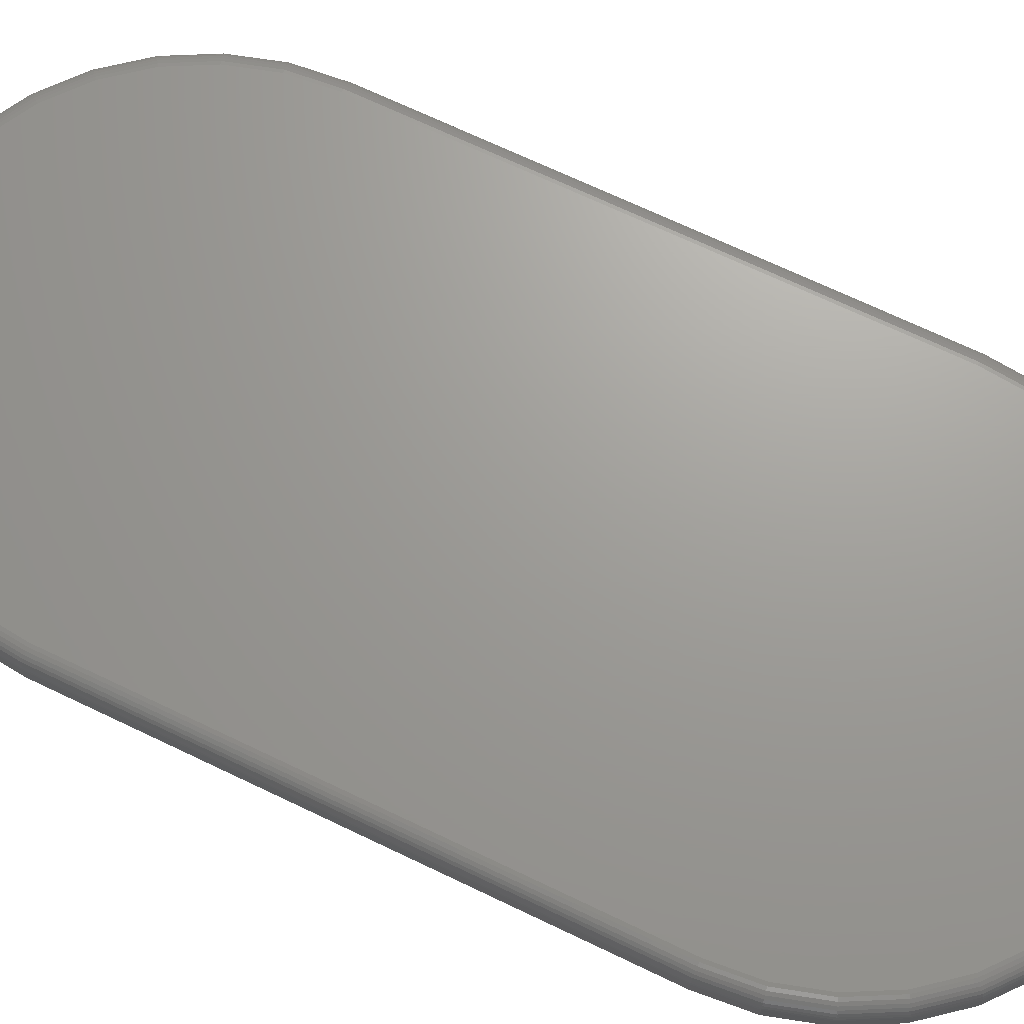
<metadata>
{"format":"stl","ext":"stl","renderer":"f3d","projection":"perspective","resolution":1024,"background":"white","views":[{"elev":68.9,"azim":115.7,"up":"+Z"}]}
</metadata>
<code>
# stl→obj: 375 verts, 746 faces
v 0 -0.002632 0.02344
v 0 -0.002632 0.007812
v 0 -0.5 0.02344
v 0 -0.5 0.007812
v 0.004778 0.04588 0.007812
v 0.004778 0.04588 0.02344
v 0.01893 0.09254 0.007812
v 0.01893 0.09254 0.02344
v 0.04191 0.1355 0.007812
v 0.04191 0.1355 0.02344
v 0.07284 0.1732 0.007812
v 0.07284 0.1732 0.02344
v 0.1105 0.2041 0.007812
v 0.1105 0.2041 0.02344
v 0.1535 0.2271 0.007812
v 0.1535 0.2271 0.02344
v 0.2002 0.2413 0.007812
v 0.2002 0.2413 0.02344
v 0.2487 0.2461 0.007812
v 0.2487 0.2461 0.02344
v 0.2972 0.2413 0.007812
v 0.2972 0.2413 0.02344
v 0.3439 0.2271 0.007812
v 0.3439 0.2271 0.02344
v 0.3868 0.2041 0.007812
v 0.3868 0.2041 0.02344
v 0.4245 0.1732 0.007812
v 0.4245 0.1732 0.02344
v 0.4555 0.1355 0.007812
v 0.4555 0.1355 0.02344
v 0.4784 0.09254 0.007812
v 0.4784 0.09254 0.02344
v 0.4926 0.04588 0.007812
v 0.4926 0.04588 0.02344
v 0.4974 -0.002632 0.007812
v 0.4974 -0.002632 0.02344
v 0.4974 -0.5 0.02344
v 0.4974 -0.5 0.007812
v 0.4926 -0.5485 0.007812
v 0.4926 -0.5485 0.02344
v 0.4784 -0.5952 0.007812
v 0.4784 -0.5952 0.02344
v 0.4555 -0.6382 0.007812
v 0.4555 -0.6382 0.02344
v 0.4245 -0.6758 0.007812
v 0.4245 -0.6758 0.02344
v 0.3868 -0.7068 0.007812
v 0.3868 -0.7068 0.02344
v 0.3439 -0.7298 0.007812
v 0.3439 -0.7298 0.02344
v 0.2972 -0.7439 0.007812
v 0.2972 -0.7439 0.02344
v 0.2487 -0.7487 0.007812
v 0.2487 -0.7487 0.02344
v 0.2002 -0.7439 0.007812
v 0.2002 -0.7439 0.02344
v 0.1535 -0.7298 0.007812
v 0.1535 -0.7298 0.02344
v 0.1105 -0.7068 0.007812
v 0.1105 -0.7068 0.02344
v 0.07284 -0.6758 0.007812
v 0.07284 -0.6758 0.02344
v 0.04191 -0.6382 0.007812
v 0.04191 -0.6382 0.02344
v 0.01893 -0.5952 0.007812
v 0.01893 -0.5952 0.02344
v 0.004778 -0.5485 0.007812
v 0.004778 -0.5485 0.02344
v 0.2063 0.1464 0
v 0.2344 0.1516 0
v 0.263 0.1516 0
v 0.2911 0.1464 0
v 0.1796 0.1361 0
v 0.3177 0.1361 0
v 0.2789 -0.652 0
v 0.2185 -0.652 0
v 0.308 -0.6431 0
v 0.2487 -0.6549 0
v 0.1894 -0.6431 0
v 0.1626 -0.6288 0
v 0.3348 -0.6288 0
v 0.1391 -0.6096 0
v 0.3582 -0.6096 0
v 0.1199 -0.5861 0
v 0.3775 -0.5861 0
v 0.1055 -0.5593 0
v 0.3918 -0.5593 0
v 0.09673 -0.5302 0
v 0.4006 -0.5302 0
v 0.09375 -0.5 0
v 0.4036 -0.5 0
v 0.09375 -0.002632 0
v 0.4036 -0.002632 0
v 0.09639 0.02584 0
v 0.401 0.02584 0
v 0.1042 0.05334 0
v 0.3932 0.05334 0
v 0.117 0.07893 0
v 0.3804 0.07893 0
v 0.1342 0.1017 0
v 0.3632 0.1017 0
v 0.1553 0.121 0
v 0.3421 0.121 0
v 0.2032 0.2259 0.03906
v 0.2942 0.2259 0.03906
v 0.2487 0.2304 0.03906
v 0.1595 0.2127 0.03906
v 0.3379 0.2127 0.03906
v 0.3379 -0.7153 0.03906
v 0.2032 -0.7286 0.03906
v 0.2942 -0.7286 0.03906
v 0.2487 -0.7331 0.03906
v 0.3782 0.1912 0.03906
v 0.1192 0.1912 0.03906
v 0.4135 0.1622 0.03906
v 0.08389 0.1622 0.03906
v 0.4425 0.1268 0.03906
v 0.0549 0.1268 0.03906
v 0.464 0.08656 0.03906
v 0.03337 0.08656 0.03906
v 0.4773 0.04284 0.03906
v 0.0201 0.04284 0.03906
v 0.4817 -0.002632 0.03906
v 0.01562 -0.002632 0.03906
v 0.4817 -0.5 0.03906
v 0.01562 -0.5 0.03906
v 0.4773 -0.5455 0.03906
v 0.0201 -0.5455 0.03906
v 0.464 -0.5892 0.03906
v 0.03337 -0.5892 0.03906
v 0.4425 -0.6295 0.03906
v 0.0549 -0.6295 0.03906
v 0.4135 -0.6648 0.03906
v 0.08389 -0.6648 0.03906
v 0.3782 -0.6938 0.03906
v 0.1192 -0.6938 0.03906
v 0.1595 -0.7153 0.03906
v 0.4848 -0.5 0.03876
v 0.4803 -0.5461 0.03876
v 0.4877 -0.5 0.03787
v 0.4831 -0.5466 0.03787
v 0.4904 -0.5 0.03643
v 0.4858 -0.5472 0.03643
v 0.4928 -0.5 0.03449
v 0.4881 -0.5476 0.03449
v 0.4947 -0.5 0.03212
v 0.49 -0.548 0.03212
v 0.4962 -0.5 0.02942
v 0.4914 -0.5483 0.02942
v 0.4971 -0.5 0.02649
v 0.4923 -0.5485 0.02649
v 0.01711 -0.5461 0.03876
v 0.01258 -0.5 0.03876
v 0.01424 -0.5466 0.03787
v 0.009646 -0.5 0.03787
v 0.01159 -0.5472 0.03643
v 0.006944 -0.5 0.03643
v 0.009267 -0.5476 0.03449
v 0.004576 -0.5 0.03449
v 0.007361 -0.548 0.03212
v 0.002633 -0.5 0.03212
v 0.005945 -0.5483 0.02942
v 0.001189 -0.5 0.02942
v 0.005073 -0.5485 0.02649
v 0.0003002 -0.5 0.02649
v 0.03055 -0.5904 0.03876
v 0.02784 -0.5915 0.03787
v 0.02535 -0.5925 0.03643
v 0.02316 -0.5934 0.03449
v 0.02136 -0.5942 0.03212
v 0.02003 -0.5947 0.02942
v 0.01921 -0.5951 0.02649
v 0.05237 -0.6312 0.03876
v 0.04993 -0.6328 0.03787
v 0.04768 -0.6343 0.03643
v 0.04572 -0.6356 0.03449
v 0.0441 -0.6367 0.03212
v 0.0429 -0.6375 0.02942
v 0.04216 -0.638 0.02649
v 0.08173 -0.667 0.03876
v 0.07966 -0.669 0.03787
v 0.07775 -0.6709 0.03643
v 0.07607 -0.6726 0.03449
v 0.0747 -0.674 0.03212
v 0.07368 -0.675 0.02942
v 0.07305 -0.6756 0.02649
v 0.1175 -0.6963 0.03876
v 0.1159 -0.6988 0.03787
v 0.1144 -0.701 0.03643
v 0.1131 -0.703 0.03449
v 0.112 -0.7046 0.03212
v 0.1112 -0.7058 0.02942
v 0.1107 -0.7065 0.02649
v 0.1583 -0.7181 0.03876
v 0.1572 -0.7208 0.03787
v 0.1562 -0.7233 0.03643
v 0.1553 -0.7255 0.03449
v 0.1545 -0.7273 0.03212
v 0.154 -0.7287 0.02942
v 0.1536 -0.7295 0.02649
v 0.2026 -0.7316 0.03876
v 0.2021 -0.7344 0.03787
v 0.2015 -0.7371 0.03643
v 0.2011 -0.7394 0.03449
v 0.2007 -0.7413 0.03212
v 0.2004 -0.7427 0.02942
v 0.2002 -0.7436 0.02649
v 0.2487 -0.7361 0.03876
v 0.2487 -0.739 0.03787
v 0.2487 -0.7417 0.03643
v 0.2487 -0.7441 0.03449
v 0.2487 -0.7461 0.03212
v 0.2487 -0.7475 0.02942
v 0.2487 -0.7484 0.02649
v 0.2947 -0.7316 0.03876
v 0.2953 -0.7344 0.03787
v 0.2958 -0.7371 0.03643
v 0.2963 -0.7394 0.03449
v 0.2967 -0.7413 0.03212
v 0.297 -0.7427 0.02942
v 0.2971 -0.7436 0.02649
v 0.339 -0.7181 0.03876
v 0.3402 -0.7208 0.03787
v 0.3412 -0.7233 0.03643
v 0.3421 -0.7255 0.03449
v 0.3428 -0.7273 0.03212
v 0.3434 -0.7287 0.02942
v 0.3437 -0.7295 0.02649
v 0.3799 -0.6963 0.03876
v 0.3815 -0.6988 0.03787
v 0.383 -0.701 0.03643
v 0.3843 -0.703 0.03449
v 0.3854 -0.7046 0.03212
v 0.3862 -0.7058 0.02942
v 0.3867 -0.7065 0.02649
v 0.4156 -0.667 0.03876
v 0.4177 -0.669 0.03787
v 0.4196 -0.6709 0.03643
v 0.4213 -0.6726 0.03449
v 0.4227 -0.674 0.03212
v 0.4237 -0.675 0.02942
v 0.4243 -0.6756 0.02649
v 0.445 -0.6312 0.03876
v 0.4474 -0.6328 0.03787
v 0.4497 -0.6343 0.03643
v 0.4517 -0.6356 0.03449
v 0.4533 -0.6367 0.03212
v 0.4545 -0.6375 0.02942
v 0.4552 -0.638 0.02649
v 0.4668 -0.5904 0.03876
v 0.4695 -0.5915 0.03787
v 0.472 -0.5925 0.03643
v 0.4742 -0.5934 0.03449
v 0.476 -0.5942 0.03212
v 0.4773 -0.5947 0.02942
v 0.4782 -0.5951 0.02649
v 0.0003002 -0.002632 0.02649
v 0.001189 -0.002632 0.02942
v 0.002633 -0.002632 0.03212
v 0.004576 -0.002632 0.03449
v 0.006944 -0.002632 0.03643
v 0.009646 -0.002632 0.03787
v 0.01258 -0.002632 0.03876
v 0.01711 0.04343 0.03876
v 0.01424 0.044 0.03787
v 0.01159 0.04453 0.03643
v 0.009267 0.04499 0.03449
v 0.007361 0.04537 0.03212
v 0.005945 0.04565 0.02942
v 0.005073 0.04583 0.02649
v 0.4803 0.04343 0.03876
v 0.4848 -0.002632 0.03876
v 0.4831 0.044 0.03787
v 0.4877 -0.002632 0.03787
v 0.4858 0.04453 0.03643
v 0.4904 -0.002632 0.03643
v 0.4881 0.04499 0.03449
v 0.4928 -0.002632 0.03449
v 0.49 0.04537 0.03212
v 0.4947 -0.002632 0.03212
v 0.4914 0.04565 0.02942
v 0.4962 -0.002632 0.02942
v 0.4923 0.04583 0.02649
v 0.4971 -0.002632 0.02649
v 0.4668 0.08772 0.03876
v 0.4695 0.08884 0.03787
v 0.472 0.08988 0.03643
v 0.4742 0.09078 0.03449
v 0.476 0.09153 0.03212
v 0.4773 0.09208 0.02942
v 0.4782 0.09242 0.02649
v 0.445 0.1285 0.03876
v 0.4474 0.1302 0.03787
v 0.4497 0.1317 0.03643
v 0.4517 0.133 0.03449
v 0.4533 0.1341 0.03212
v 0.4545 0.1349 0.02942
v 0.4552 0.1354 0.02649
v 0.4156 0.1643 0.03876
v 0.4177 0.1664 0.03787
v 0.4196 0.1683 0.03643
v 0.4213 0.17 0.03449
v 0.4227 0.1714 0.03212
v 0.4237 0.1724 0.02942
v 0.4243 0.173 0.02649
v 0.3799 0.1937 0.03876
v 0.3815 0.1961 0.03787
v 0.383 0.1984 0.03643
v 0.3843 0.2003 0.03449
v 0.3854 0.202 0.03212
v 0.3862 0.2032 0.02942
v 0.3867 0.2039 0.02649
v 0.339 0.2155 0.03876
v 0.3402 0.2182 0.03787
v 0.3412 0.2207 0.03643
v 0.3421 0.2229 0.03449
v 0.3428 0.2247 0.03212
v 0.3434 0.226 0.02942
v 0.3437 0.2268 0.02649
v 0.2947 0.2289 0.03876
v 0.2953 0.2318 0.03787
v 0.2958 0.2345 0.03643
v 0.2963 0.2368 0.03449
v 0.2967 0.2387 0.03212
v 0.297 0.2401 0.02942
v 0.2971 0.241 0.02649
v 0.2487 0.2335 0.03876
v 0.2487 0.2364 0.03787
v 0.2487 0.2391 0.03643
v 0.2487 0.2415 0.03449
v 0.2487 0.2434 0.03212
v 0.2487 0.2449 0.02942
v 0.2487 0.2458 0.02649
v 0.2026 0.2289 0.03876
v 0.2021 0.2318 0.03787
v 0.2015 0.2345 0.03643
v 0.2011 0.2368 0.03449
v 0.2007 0.2387 0.03212
v 0.2004 0.2401 0.02942
v 0.2002 0.241 0.02649
v 0.1583 0.2155 0.03876
v 0.1572 0.2182 0.03787
v 0.1562 0.2207 0.03643
v 0.1553 0.2229 0.03449
v 0.1545 0.2247 0.03212
v 0.154 0.226 0.02942
v 0.1536 0.2268 0.02649
v 0.1175 0.1937 0.03876
v 0.1159 0.1961 0.03787
v 0.1144 0.1984 0.03643
v 0.1131 0.2003 0.03449
v 0.112 0.202 0.03212
v 0.1112 0.2032 0.02942
v 0.1107 0.2039 0.02649
v 0.08173 0.1643 0.03876
v 0.07966 0.1664 0.03787
v 0.07775 0.1683 0.03643
v 0.07607 0.17 0.03449
v 0.0747 0.1714 0.03212
v 0.07368 0.1724 0.02942
v 0.07305 0.173 0.02649
v 0.05237 0.1285 0.03876
v 0.04993 0.1302 0.03787
v 0.04768 0.1317 0.03643
v 0.04572 0.133 0.03449
v 0.0441 0.1341 0.03212
v 0.0429 0.1349 0.02942
v 0.04216 0.1354 0.02649
v 0.03055 0.08772 0.03876
v 0.02784 0.08884 0.03787
v 0.02535 0.08988 0.03643
v 0.02316 0.09078 0.03449
v 0.02136 0.09153 0.03212
v 0.02003 0.09208 0.02942
v 0.01921 0.09242 0.02649
f 1 2 3
f 3 2 4
f 2 1 5
f 5 1 6
f 5 6 7
f 7 6 8
f 7 8 9
f 9 8 10
f 9 10 11
f 11 10 12
f 11 12 13
f 13 12 14
f 13 14 15
f 15 14 16
f 15 16 17
f 17 16 18
f 17 18 19
f 19 18 20
f 19 20 21
f 21 20 22
f 21 22 23
f 23 22 24
f 23 24 25
f 25 24 26
f 25 26 27
f 27 26 28
f 27 28 29
f 29 28 30
f 29 30 31
f 31 30 32
f 31 32 33
f 33 32 34
f 33 34 35
f 35 34 36
f 37 38 36
f 36 38 35
f 38 37 39
f 39 37 40
f 39 40 41
f 41 40 42
f 41 42 43
f 43 42 44
f 43 44 45
f 45 44 46
f 45 46 47
f 47 46 48
f 47 48 49
f 49 48 50
f 49 50 51
f 51 50 52
f 51 52 53
f 53 52 54
f 53 54 55
f 55 54 56
f 55 56 57
f 57 56 58
f 57 58 59
f 59 58 60
f 59 60 61
f 61 60 62
f 61 62 63
f 63 62 64
f 63 64 65
f 65 64 66
f 65 66 67
f 67 66 68
f 67 68 4
f 4 68 3
f 69 70 71
f 72 69 71
f 73 69 72
f 74 73 72
f 75 76 77
f 78 76 75
f 76 79 77
f 77 79 80
f 77 80 81
f 81 80 82
f 81 82 83
f 83 82 84
f 83 84 85
f 85 84 86
f 85 86 87
f 87 86 88
f 87 88 89
f 89 88 90
f 89 90 91
f 91 90 92
f 91 92 93
f 93 92 94
f 93 94 95
f 95 94 96
f 95 96 97
f 97 96 98
f 97 98 99
f 99 98 100
f 99 100 101
f 101 100 102
f 101 102 103
f 103 102 73
f 103 73 74
f 38 91 35
f 35 91 93
f 84 59 61
f 86 65 88
f 79 53 55
f 80 59 82
f 59 84 82
f 81 43 45
f 77 49 75
f 49 78 75
f 85 43 83
f 43 81 83
f 53 79 76
f 53 76 78
f 51 53 78
f 78 49 51
f 38 39 87
f 38 87 89
f 38 89 91
f 90 88 65
f 90 65 67
f 90 67 4
f 65 86 63
f 63 86 84
f 63 84 61
f 59 80 57
f 57 80 79
f 57 79 55
f 49 77 47
f 47 77 81
f 47 81 45
f 43 85 41
f 41 85 87
f 41 87 39
f 2 92 4
f 4 92 90
f 99 25 27
f 95 97 31
f 74 19 21
f 101 103 25
f 25 99 101
f 70 15 17
f 17 19 70
f 70 19 71
f 102 9 11
f 11 13 102
f 102 13 73
f 13 15 73
f 73 15 69
f 15 70 69
f 5 7 96
f 96 7 98
f 7 9 98
f 98 9 100
f 9 102 100
f 19 74 72
f 19 72 71
f 2 5 96
f 2 96 94
f 2 94 92
f 93 95 31
f 93 31 33
f 93 33 35
f 31 97 29
f 29 97 99
f 29 99 27
f 25 103 23
f 23 103 74
f 23 74 21
f 104 105 106
f 105 104 107
f 105 107 108
f 109 110 111
f 111 110 112
f 108 107 113
f 113 107 114
f 113 114 115
f 115 114 116
f 115 116 117
f 117 116 118
f 117 118 119
f 119 118 120
f 119 120 121
f 121 120 122
f 121 122 123
f 123 122 124
f 123 124 125
f 125 124 126
f 125 126 127
f 127 126 128
f 127 128 129
f 129 128 130
f 129 130 131
f 131 130 132
f 131 132 133
f 133 132 134
f 133 134 135
f 135 134 136
f 135 136 109
f 109 136 137
f 109 137 110
f 125 127 138
f 138 127 139
f 138 139 140
f 140 139 141
f 140 141 142
f 142 141 143
f 142 143 144
f 144 143 145
f 144 145 146
f 146 145 147
f 146 147 148
f 148 147 149
f 148 149 150
f 150 149 151
f 150 151 37
f 37 151 40
f 128 126 152
f 152 126 153
f 152 153 154
f 154 153 155
f 154 155 156
f 156 155 157
f 156 157 158
f 158 157 159
f 158 159 160
f 160 159 161
f 160 161 162
f 162 161 163
f 162 163 164
f 164 163 165
f 164 165 68
f 68 165 3
f 130 128 166
f 166 128 152
f 166 152 167
f 167 152 154
f 167 154 168
f 168 154 156
f 168 156 169
f 169 156 158
f 169 158 170
f 170 158 160
f 170 160 171
f 171 160 162
f 171 162 172
f 172 162 164
f 172 164 66
f 66 164 68
f 132 130 173
f 173 130 166
f 173 166 174
f 174 166 167
f 174 167 175
f 175 167 168
f 175 168 176
f 176 168 169
f 176 169 177
f 177 169 170
f 177 170 178
f 178 170 171
f 178 171 179
f 179 171 172
f 179 172 64
f 64 172 66
f 134 132 180
f 180 132 173
f 180 173 181
f 181 173 174
f 181 174 182
f 182 174 175
f 182 175 183
f 183 175 176
f 183 176 184
f 184 176 177
f 184 177 185
f 185 177 178
f 185 178 186
f 186 178 179
f 186 179 62
f 62 179 64
f 136 134 187
f 187 134 180
f 187 180 188
f 188 180 181
f 188 181 189
f 189 181 182
f 189 182 190
f 190 182 183
f 190 183 191
f 191 183 184
f 191 184 192
f 192 184 185
f 192 185 193
f 193 185 186
f 193 186 60
f 60 186 62
f 137 136 194
f 194 136 187
f 194 187 195
f 195 187 188
f 195 188 196
f 196 188 189
f 196 189 197
f 197 189 190
f 197 190 198
f 198 190 191
f 198 191 199
f 199 191 192
f 199 192 200
f 200 192 193
f 200 193 58
f 58 193 60
f 110 137 201
f 201 137 194
f 201 194 202
f 202 194 195
f 202 195 203
f 203 195 196
f 203 196 204
f 204 196 197
f 204 197 205
f 205 197 198
f 205 198 206
f 206 198 199
f 206 199 207
f 207 199 200
f 207 200 56
f 56 200 58
f 112 110 208
f 208 110 201
f 208 201 209
f 209 201 202
f 209 202 210
f 210 202 203
f 210 203 211
f 211 203 204
f 211 204 212
f 212 204 205
f 212 205 213
f 213 205 206
f 213 206 214
f 214 206 207
f 214 207 54
f 54 207 56
f 111 112 215
f 215 112 208
f 215 208 216
f 216 208 209
f 216 209 217
f 217 209 210
f 217 210 218
f 218 210 211
f 218 211 219
f 219 211 212
f 219 212 220
f 220 212 213
f 220 213 221
f 221 213 214
f 221 214 52
f 52 214 54
f 109 111 222
f 222 111 215
f 222 215 223
f 223 215 216
f 223 216 224
f 224 216 217
f 224 217 225
f 225 217 218
f 225 218 226
f 226 218 219
f 226 219 227
f 227 219 220
f 227 220 228
f 228 220 221
f 228 221 50
f 50 221 52
f 135 109 229
f 229 109 222
f 229 222 230
f 230 222 223
f 230 223 231
f 231 223 224
f 231 224 232
f 232 224 225
f 232 225 233
f 233 225 226
f 233 226 234
f 234 226 227
f 234 227 235
f 235 227 228
f 235 228 48
f 48 228 50
f 133 135 236
f 236 135 229
f 236 229 237
f 237 229 230
f 237 230 238
f 238 230 231
f 238 231 239
f 239 231 232
f 239 232 240
f 240 232 233
f 240 233 241
f 241 233 234
f 241 234 242
f 242 234 235
f 242 235 46
f 46 235 48
f 131 133 243
f 243 133 236
f 243 236 244
f 244 236 237
f 244 237 245
f 245 237 238
f 245 238 246
f 246 238 239
f 246 239 247
f 247 239 240
f 247 240 248
f 248 240 241
f 248 241 249
f 249 241 242
f 249 242 44
f 44 242 46
f 129 131 250
f 250 131 243
f 250 243 251
f 251 243 244
f 251 244 252
f 252 244 245
f 252 245 253
f 253 245 246
f 253 246 254
f 254 246 247
f 254 247 255
f 255 247 248
f 255 248 256
f 256 248 249
f 256 249 42
f 42 249 44
f 127 129 139
f 139 129 250
f 139 250 141
f 141 250 251
f 141 251 143
f 143 251 252
f 143 252 145
f 145 252 253
f 145 253 147
f 147 253 254
f 147 254 149
f 149 254 255
f 149 255 151
f 151 255 256
f 151 256 40
f 40 256 42
f 1 3 257
f 257 3 165
f 257 165 258
f 258 165 163
f 258 163 259
f 259 163 161
f 259 161 260
f 260 161 159
f 260 159 261
f 261 159 157
f 261 157 262
f 262 157 155
f 262 155 263
f 263 155 153
f 263 153 124
f 124 153 126
f 124 122 263
f 263 122 264
f 263 264 262
f 262 264 265
f 262 265 261
f 261 265 266
f 261 266 260
f 260 266 267
f 260 267 259
f 259 267 268
f 259 268 258
f 258 268 269
f 258 269 257
f 257 269 270
f 257 270 1
f 1 270 6
f 121 123 271
f 271 123 272
f 271 272 273
f 273 272 274
f 273 274 275
f 275 274 276
f 275 276 277
f 277 276 278
f 277 278 279
f 279 278 280
f 279 280 281
f 281 280 282
f 281 282 283
f 283 282 284
f 283 284 34
f 34 284 36
f 119 121 285
f 285 121 271
f 285 271 286
f 286 271 273
f 286 273 287
f 287 273 275
f 287 275 288
f 288 275 277
f 288 277 289
f 289 277 279
f 289 279 290
f 290 279 281
f 290 281 291
f 291 281 283
f 291 283 32
f 32 283 34
f 117 119 292
f 292 119 285
f 292 285 293
f 293 285 286
f 293 286 294
f 294 286 287
f 294 287 295
f 295 287 288
f 295 288 296
f 296 288 289
f 296 289 297
f 297 289 290
f 297 290 298
f 298 290 291
f 298 291 30
f 30 291 32
f 115 117 299
f 299 117 292
f 299 292 300
f 300 292 293
f 300 293 301
f 301 293 294
f 301 294 302
f 302 294 295
f 302 295 303
f 303 295 296
f 303 296 304
f 304 296 297
f 304 297 305
f 305 297 298
f 305 298 28
f 28 298 30
f 113 115 306
f 306 115 299
f 306 299 307
f 307 299 300
f 307 300 308
f 308 300 301
f 308 301 309
f 309 301 302
f 309 302 310
f 310 302 303
f 310 303 311
f 311 303 304
f 311 304 312
f 312 304 305
f 312 305 26
f 26 305 28
f 108 113 313
f 313 113 306
f 313 306 314
f 314 306 307
f 314 307 315
f 315 307 308
f 315 308 316
f 316 308 309
f 316 309 317
f 317 309 310
f 317 310 318
f 318 310 311
f 318 311 319
f 319 311 312
f 319 312 24
f 24 312 26
f 105 108 320
f 320 108 313
f 320 313 321
f 321 313 314
f 321 314 322
f 322 314 315
f 322 315 323
f 323 315 316
f 323 316 324
f 324 316 317
f 324 317 325
f 325 317 318
f 325 318 326
f 326 318 319
f 326 319 22
f 22 319 24
f 106 105 327
f 327 105 320
f 327 320 328
f 328 320 321
f 328 321 329
f 329 321 322
f 329 322 330
f 330 322 323
f 330 323 331
f 331 323 324
f 331 324 332
f 332 324 325
f 332 325 333
f 333 325 326
f 333 326 20
f 20 326 22
f 104 106 334
f 334 106 327
f 334 327 335
f 335 327 328
f 335 328 336
f 336 328 329
f 336 329 337
f 337 329 330
f 337 330 338
f 338 330 331
f 338 331 339
f 339 331 332
f 339 332 340
f 340 332 333
f 340 333 18
f 18 333 20
f 107 104 341
f 341 104 334
f 341 334 342
f 342 334 335
f 342 335 343
f 343 335 336
f 343 336 344
f 344 336 337
f 344 337 345
f 345 337 338
f 345 338 346
f 346 338 339
f 346 339 347
f 347 339 340
f 347 340 16
f 16 340 18
f 114 107 348
f 348 107 341
f 348 341 349
f 349 341 342
f 349 342 350
f 350 342 343
f 350 343 351
f 351 343 344
f 351 344 352
f 352 344 345
f 352 345 353
f 353 345 346
f 353 346 354
f 354 346 347
f 354 347 14
f 14 347 16
f 116 114 355
f 355 114 348
f 355 348 356
f 356 348 349
f 356 349 357
f 357 349 350
f 357 350 358
f 358 350 351
f 358 351 359
f 359 351 352
f 359 352 360
f 360 352 353
f 360 353 361
f 361 353 354
f 361 354 12
f 12 354 14
f 118 116 362
f 362 116 355
f 362 355 363
f 363 355 356
f 363 356 364
f 364 356 357
f 364 357 365
f 365 357 358
f 365 358 366
f 366 358 359
f 366 359 367
f 367 359 360
f 367 360 368
f 368 360 361
f 368 361 10
f 10 361 12
f 120 118 369
f 369 118 362
f 369 362 370
f 370 362 363
f 370 363 371
f 371 363 364
f 371 364 372
f 372 364 365
f 372 365 373
f 373 365 366
f 373 366 374
f 374 366 367
f 374 367 375
f 375 367 368
f 375 368 8
f 8 368 10
f 122 120 264
f 264 120 369
f 264 369 265
f 265 369 370
f 265 370 266
f 266 370 371
f 266 371 267
f 267 371 372
f 267 372 268
f 268 372 373
f 268 373 269
f 269 373 374
f 269 374 270
f 270 374 375
f 270 375 6
f 6 375 8
f 37 36 150
f 150 36 284
f 150 284 148
f 148 284 282
f 148 282 146
f 146 282 280
f 146 280 144
f 144 280 278
f 144 278 142
f 142 278 276
f 142 276 140
f 140 276 274
f 140 274 138
f 138 274 272
f 138 272 125
f 125 272 123

</code>
